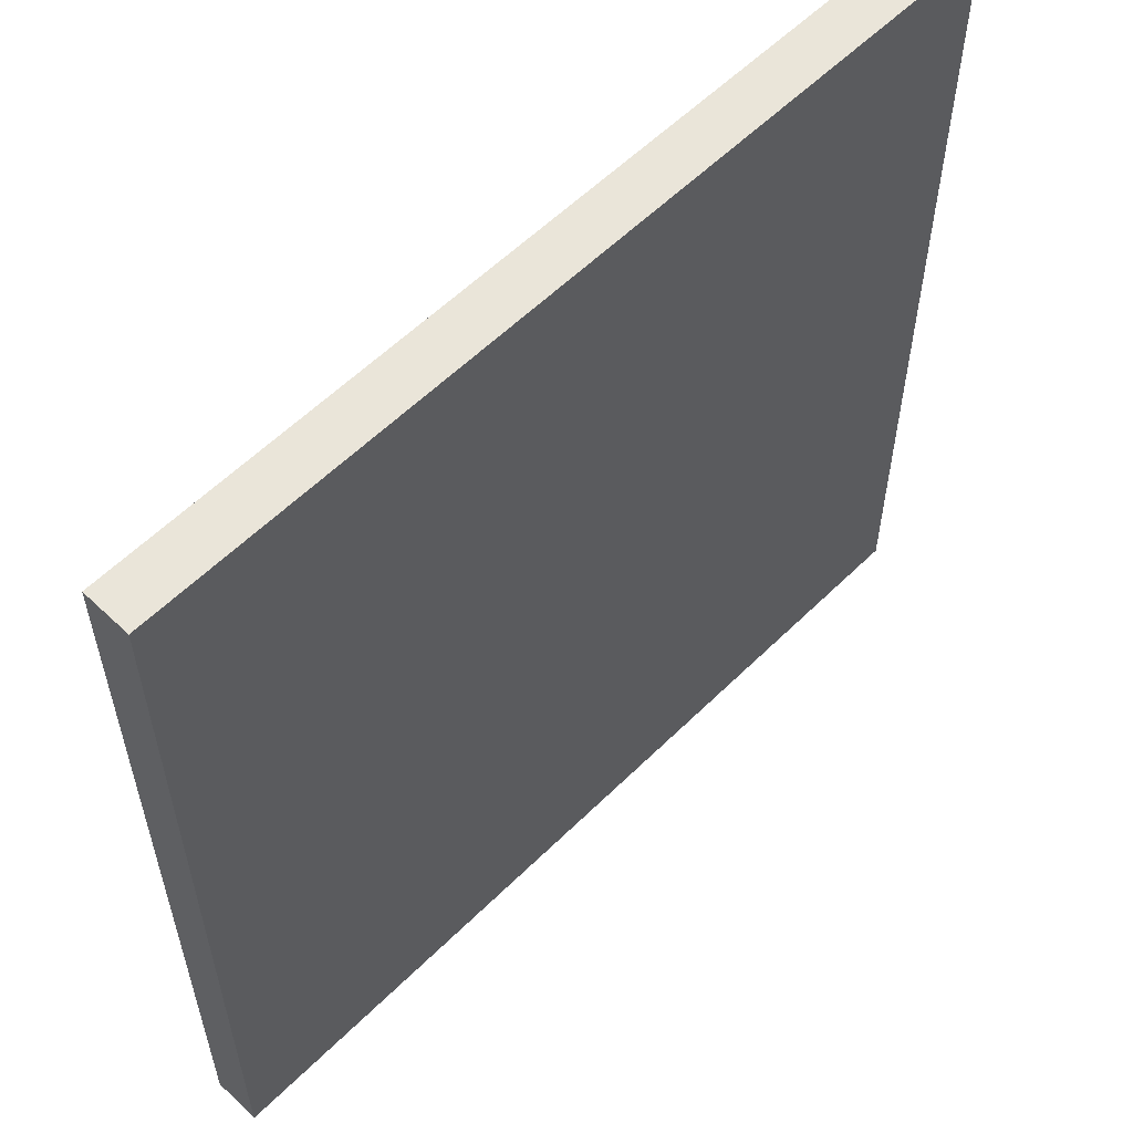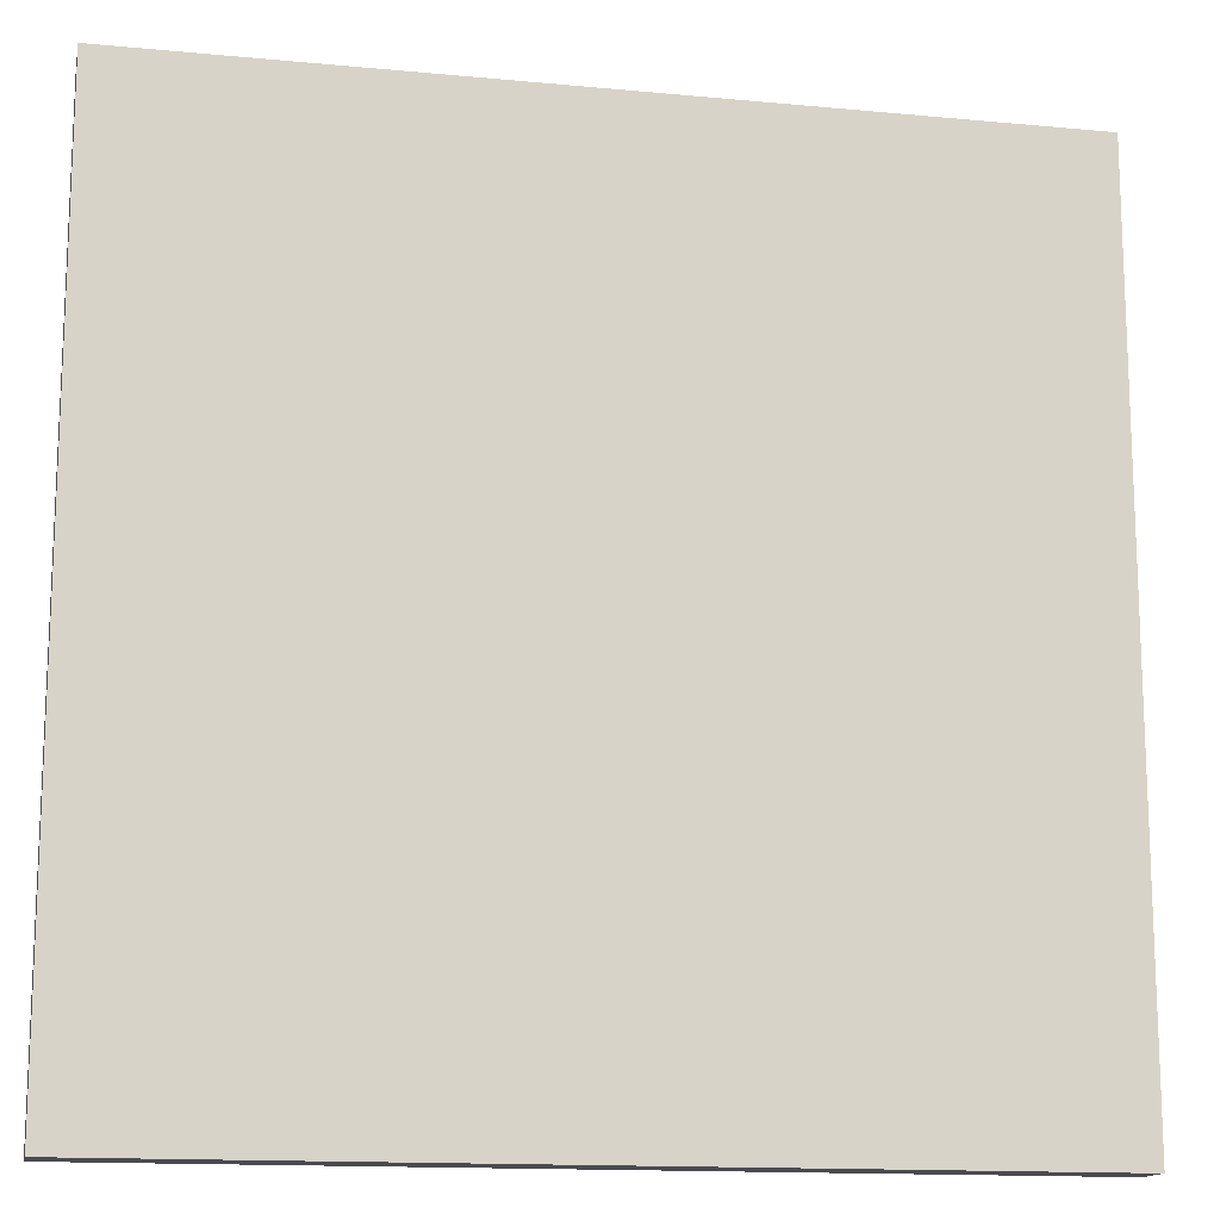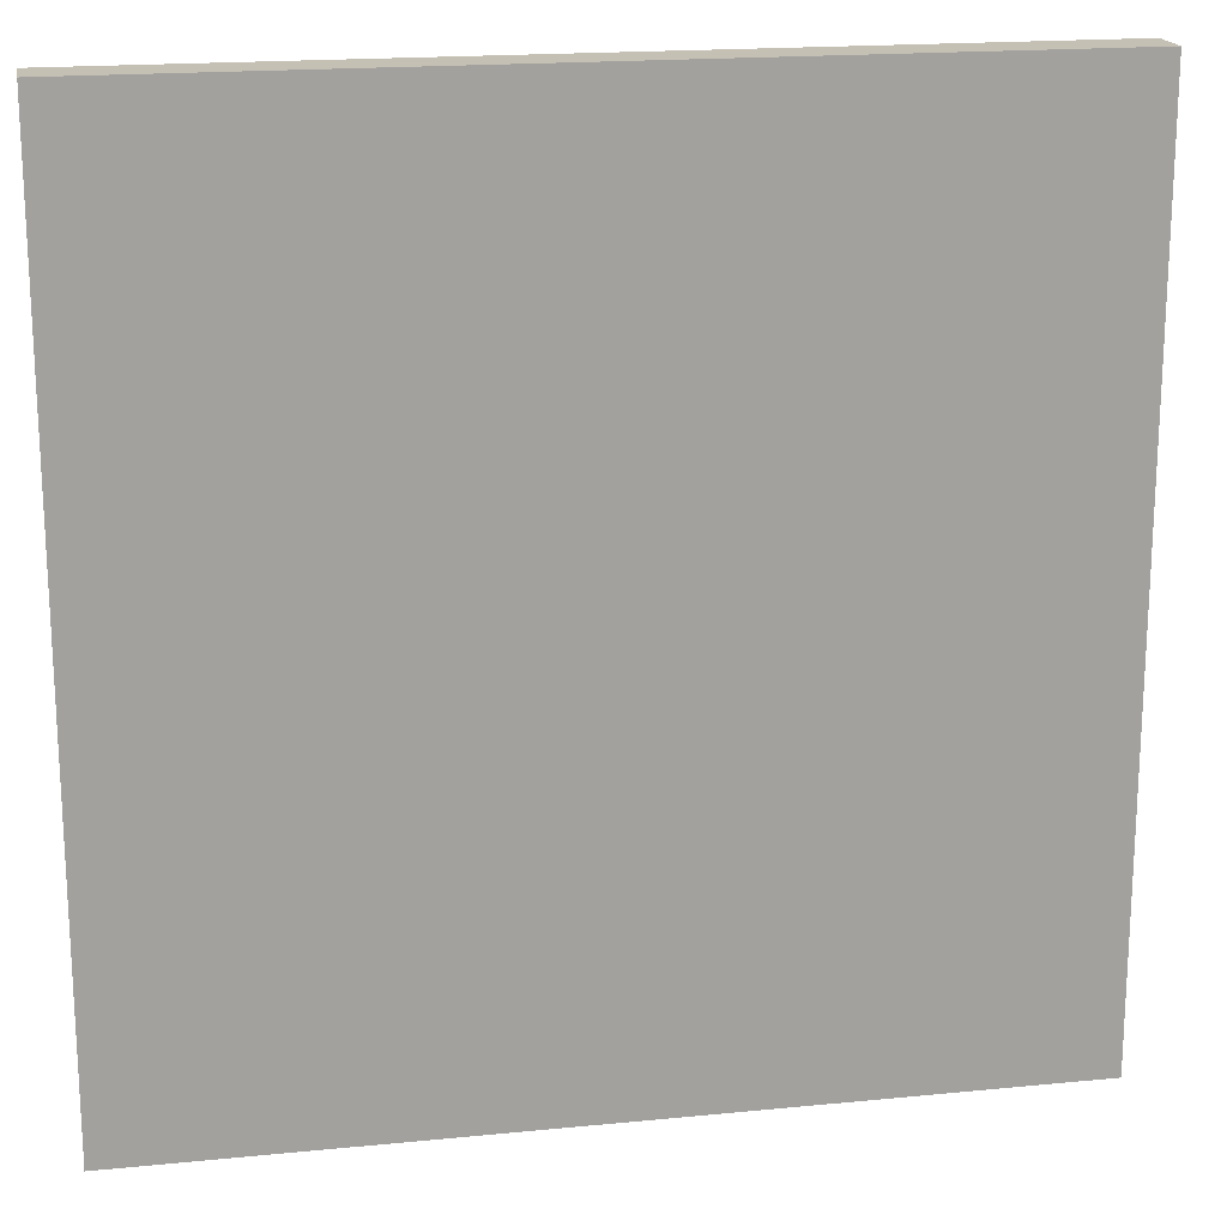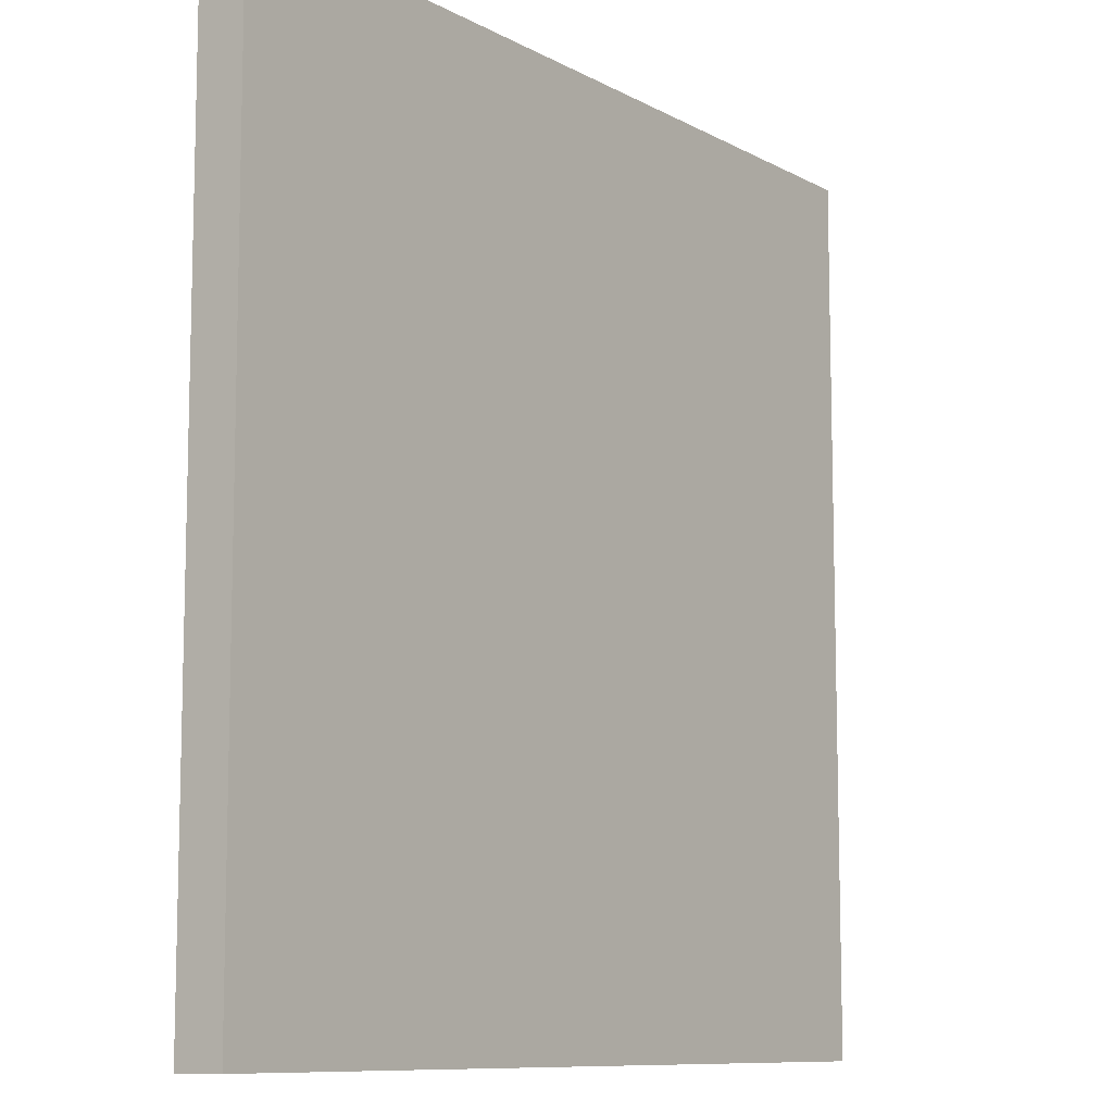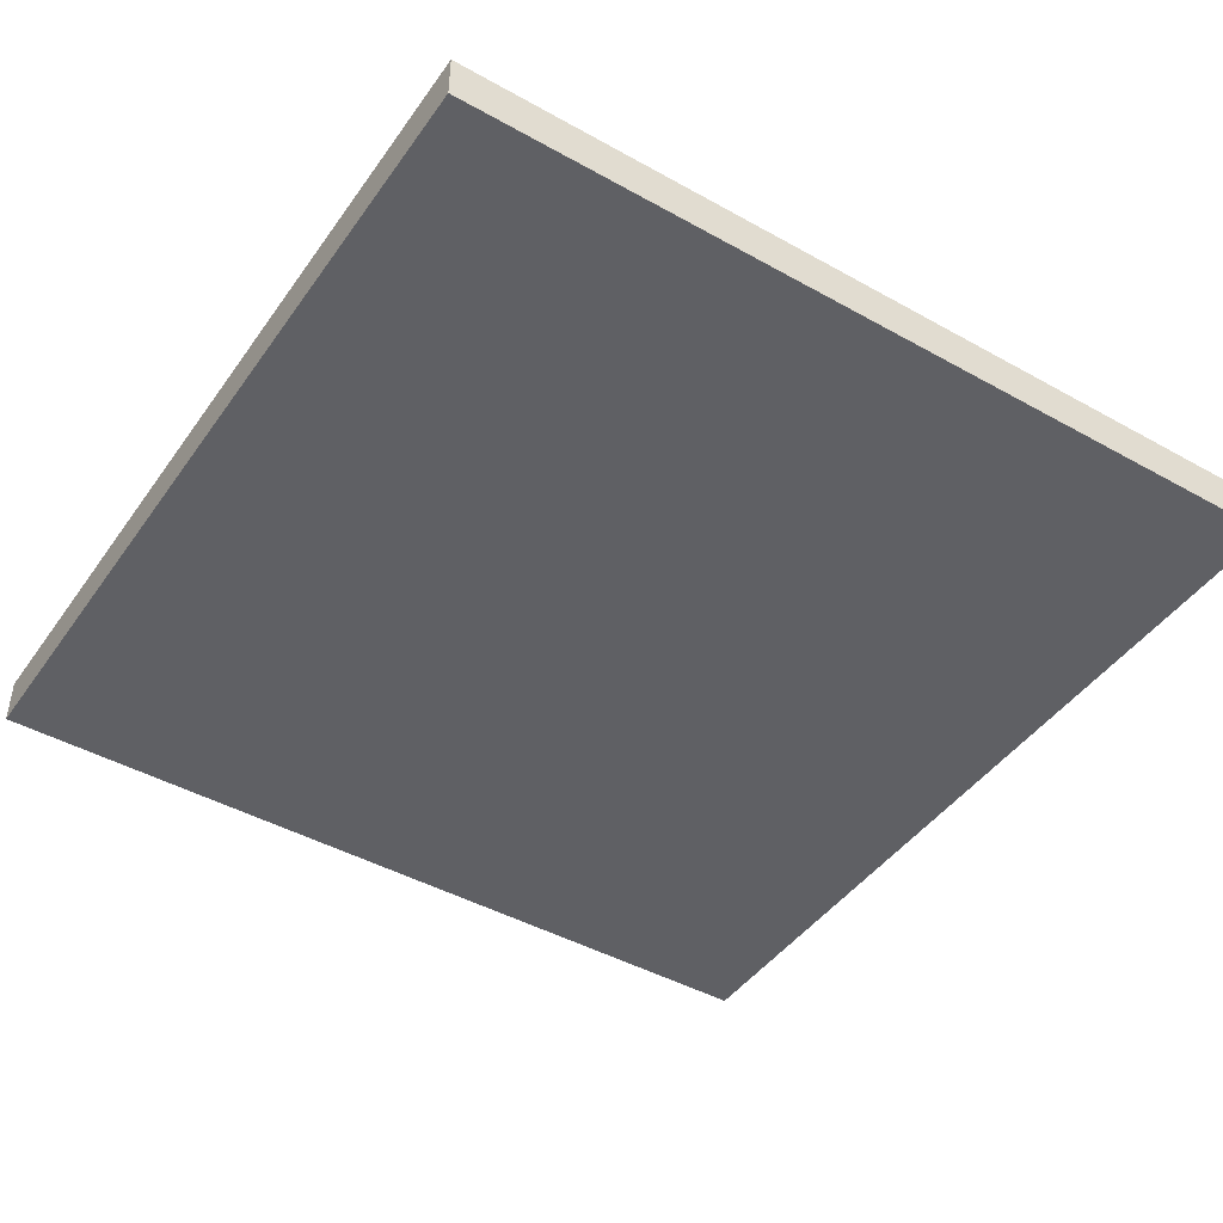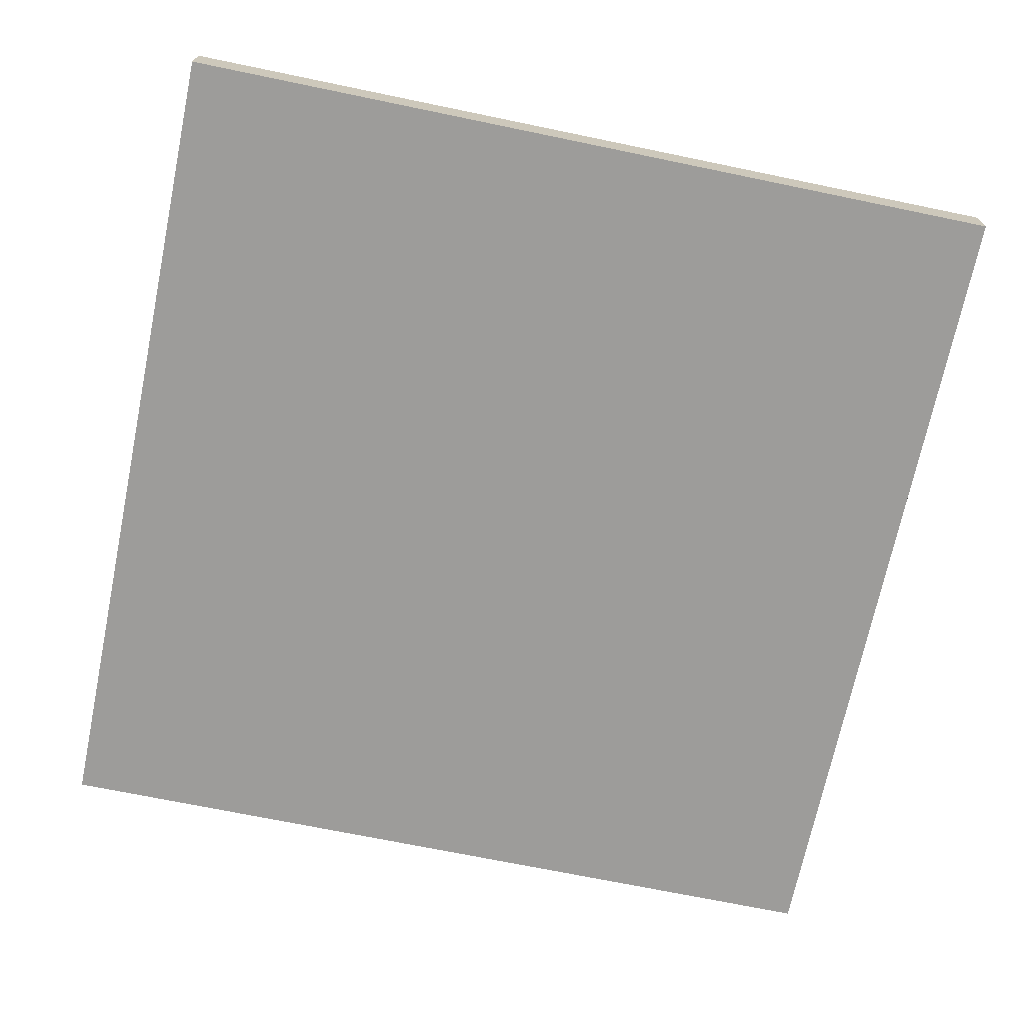
<metadata>
{"format":"obj","ext":"obj","renderer":"f3d","projection":"perspective","resolution":1024,"background":"white","views":[{"elev":57.8,"azim":134.5,"up":"+Y"},{"elev":-14.4,"azim":168.3,"up":"+Y"},{"elev":18.3,"azim":169.2,"up":"+Y"},{"elev":-9.7,"azim":126.1,"up":"+Y"},{"elev":-44.7,"azim":-33.0,"up":"+Z"},{"elev":-70.2,"azim":-101.7,"up":"+Z"}]}
</metadata>
<code>
o UCX_Cube_Mat.2_0_0
v -0.055 0.055 -0.003
v -0.055 0.055 0.003
v 0.055 0.055 -0.003
v -0.055 -0.055 -0.003
v -0.055 -0.055 0.003
v 0.055 0.055 0.003
v 0.055 -0.055 -0.003
v 0.055 -0.055 0.003
f 1 2 6
f 1 6 3
f 1 3 7
f 1 7 4
f 1 4 5
f 1 5 2
f 2 5 8
f 2 8 6
f 3 6 8
f 3 8 7
f 4 7 8
f 4 8 5

</code>
